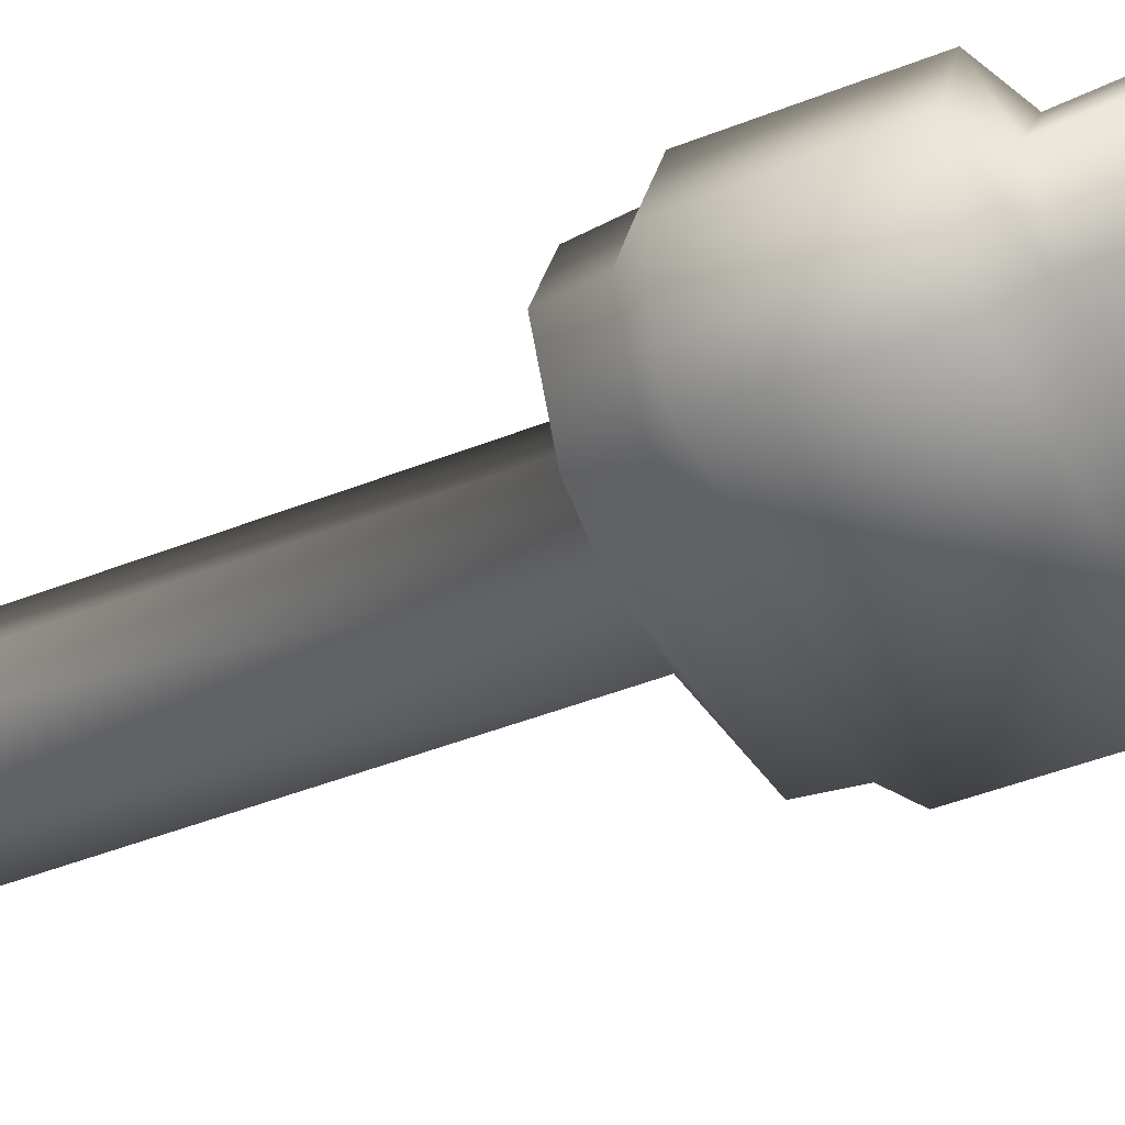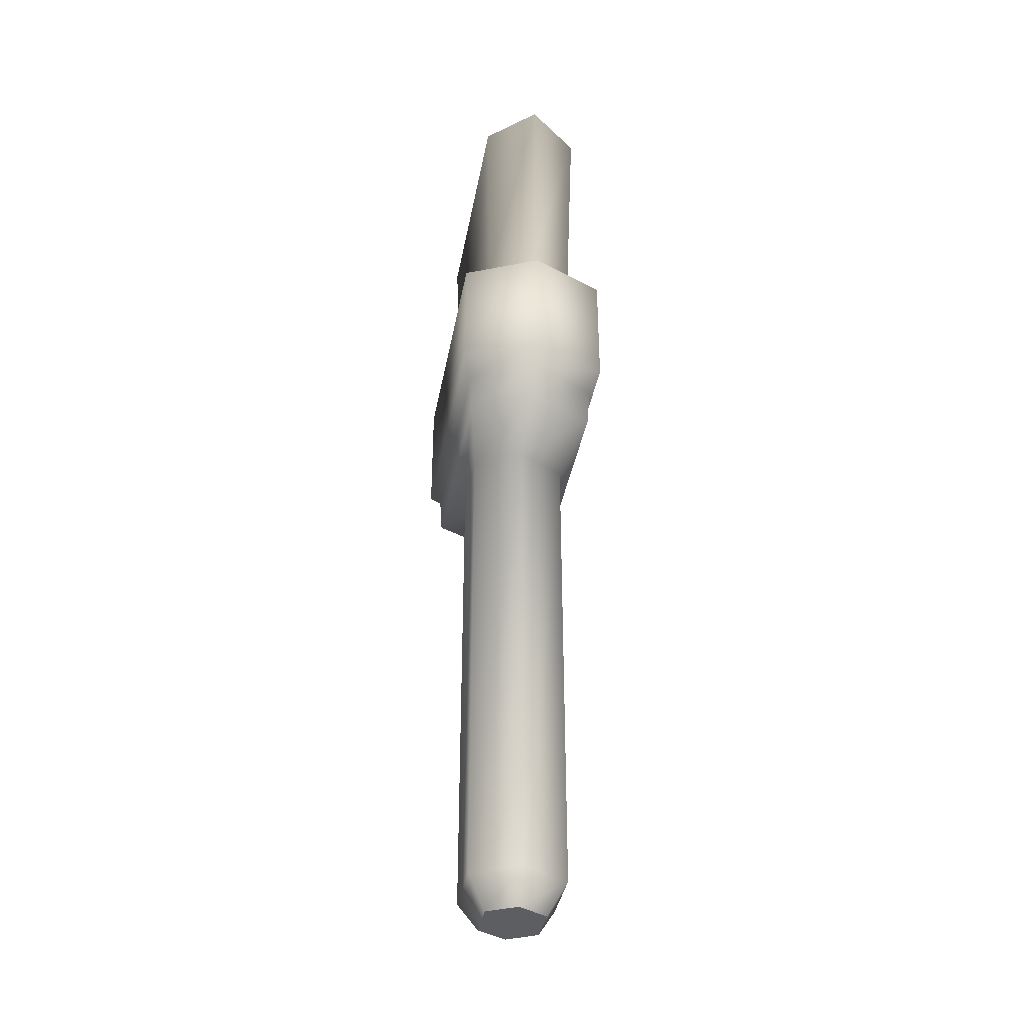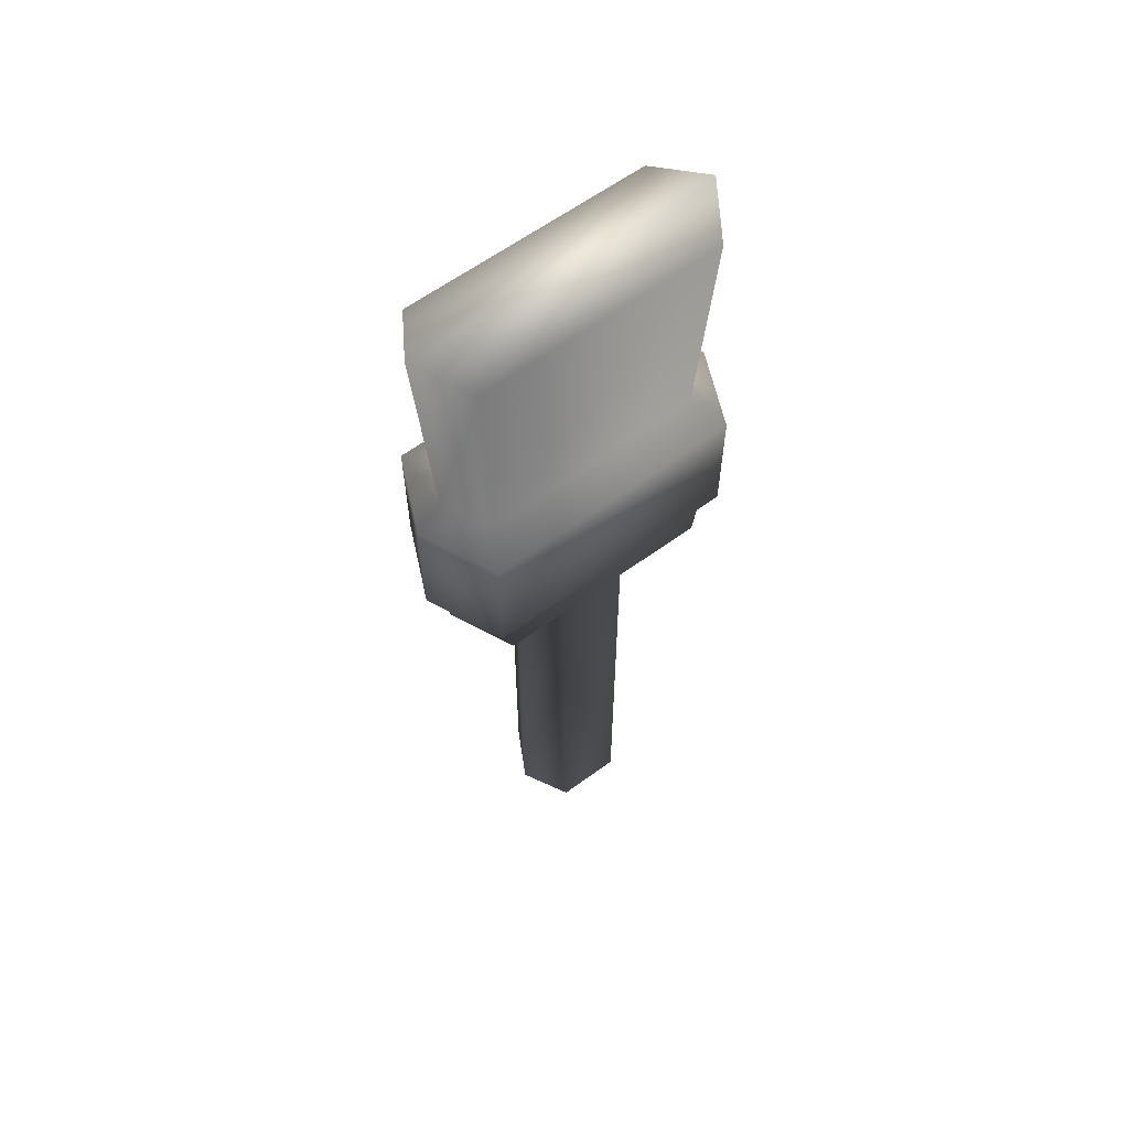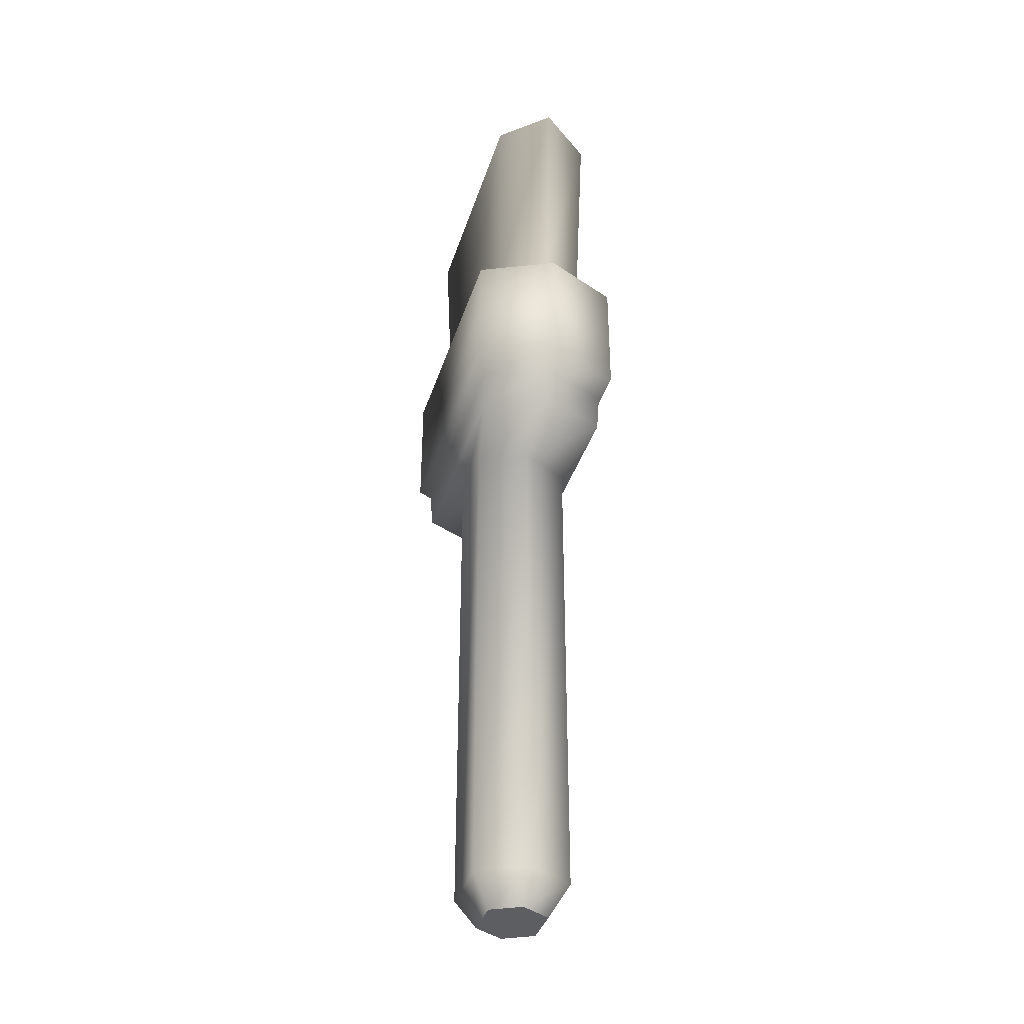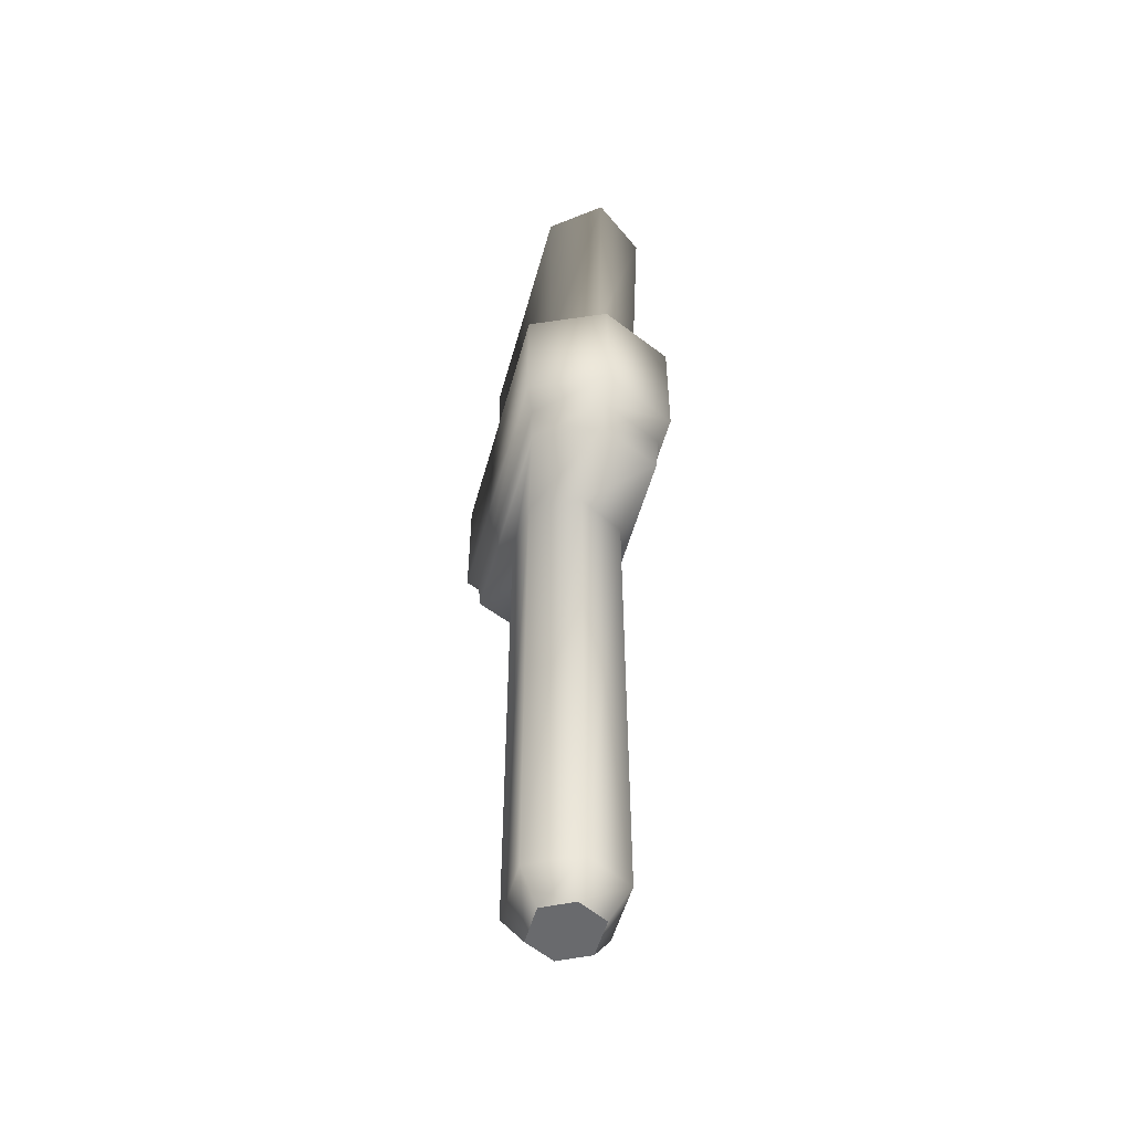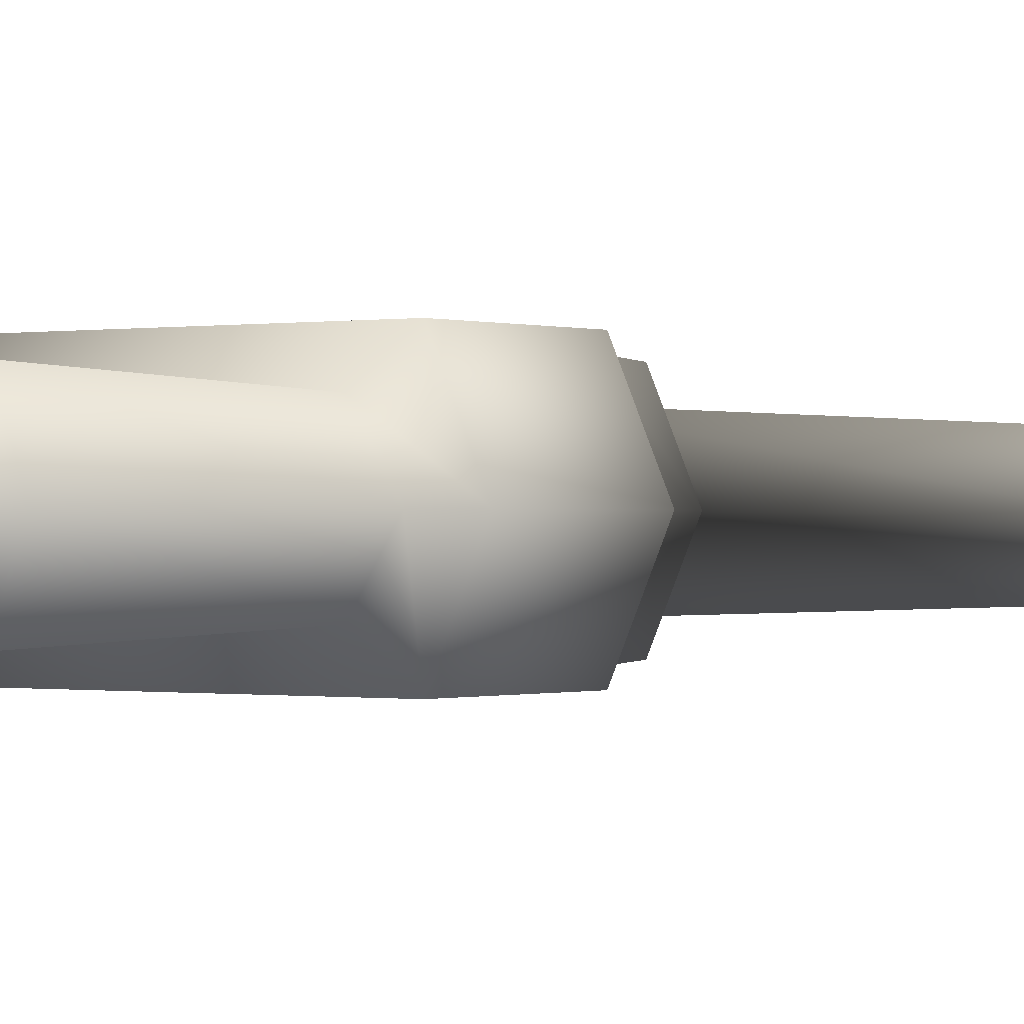
<metadata>
{"format":"obj","ext":"obj","renderer":"f3d","projection":"perspective","resolution":1024,"background":"white","views":[{"elev":-42.8,"azim":115.6,"up":"+Z"},{"elev":-37.8,"azim":-100.2,"up":"+Y"},{"elev":61.3,"azim":143.2,"up":"+Y"},{"elev":-37.9,"azim":73.1,"up":"+Y"},{"elev":-53.0,"azim":74.7,"up":"+Y"},{"elev":-0.3,"azim":-143.8,"up":"+Z"}]}
</metadata>
<code>
g default
v 0.0651 -6.965 0.03567
v -1.017 -6.965 0.03567
v -0.549 -6.965 0.9173
v 0.6792 -6.965 0.9173
v 1.147 -6.965 0.03567
v 0.6792 -6.965 -0.846
v -0.549 -6.965 -0.846
v -1.687 -6.042 0.03567
v -0.9297 -6.042 1.464
v 1.06 -6.042 1.464
v 1.817 -6.042 0.03567
v 1.06 -6.042 -1.393
v -0.9297 -6.042 -1.393
v -1.687 8.728 0.03567
v -0.9297 8.728 1.464
v 1.06 8.728 1.464
v 1.817 8.728 0.03567
v 1.06 8.728 -1.393
v -0.9297 8.728 -1.393
v -4.038 9.215 0.03567
v -3.176 9.215 1.947
v 3.307 9.215 1.947
v 4.168 9.215 0.03567
v 3.307 9.215 -1.875
v -3.176 9.215 -1.875
v -4.161 10.35 0.03567
v -3.274 10.35 2.004
v 3.404 10.35 2.004
v 4.291 10.35 0.03567
v 3.404 10.35 -1.933
v -3.274 10.35 -1.933
v -4.753 10.89 0.03567
v -3.741 10.89 2.28
v 3.871 10.89 2.28
v 4.883 10.89 0.03567
v 3.871 10.89 -2.208
v -3.741 10.89 -2.208
v -3.741 14.66 2.28
v -4.753 14.66 0.03567
v 3.871 14.66 2.28
v 4.883 14.66 0.03567
v 3.871 14.66 -2.208
v -3.741 14.66 -2.208
v -3.141 15.38 1.392
v -3.993 15.38 0.03567
v 3.271 15.38 1.392
v 4.123 15.38 0.03567
v 3.271 15.38 -1.321
v -3.141 15.38 -1.321
v -3.558 21.94 1.569
v -4.521 22.37 0.03567
v 3.688 21.94 1.569
v 4.651 22.37 0.03567
v 3.688 21.94 -1.497
v -3.558 21.94 -1.497
g GE_Acc_Pinceau
f 1 3 2
f 1 4 3
f 1 5 4
f 1 6 5
f 1 7 6
f 1 2 7
f 2 9 8
f 2 3 9
f 3 10 9
f 3 4 10
f 4 11 10
f 4 5 11
f 5 12 11
f 5 6 12
f 6 13 12
f 6 7 13
f 7 8 13
f 7 2 8
f 8 15 14
f 8 9 15
f 9 16 15
f 9 10 16
f 10 17 16
f 10 11 17
f 11 18 17
f 11 12 18
f 12 19 18
f 12 13 19
f 13 14 19
f 13 8 14
f 14 21 20
f 14 15 21
f 15 22 21
f 15 16 22
f 16 23 22
f 16 17 23
f 17 24 23
f 17 18 24
f 18 25 24
f 18 19 25
f 19 20 25
f 19 14 20
f 20 27 26
f 20 21 27
f 21 28 27
f 21 22 28
f 22 29 28
f 22 23 29
f 23 30 29
f 23 24 30
f 24 31 30
f 24 25 31
f 25 26 31
f 25 20 26
f 26 33 32
f 26 27 33
f 27 34 33
f 27 28 34
f 28 35 34
f 28 29 35
f 29 36 35
f 29 30 36
f 30 37 36
f 30 31 37
f 31 32 37
f 31 26 32
f 38 39 32
f 32 33 38
f 40 38 33
f 33 34 40
f 41 40 34
f 34 35 41
f 42 41 35
f 35 36 42
f 43 42 36
f 36 37 43
f 39 43 37
f 37 32 39
f 44 45 39
f 39 38 44
f 46 44 38
f 38 40 46
f 47 46 40
f 40 41 47
f 48 47 41
f 41 42 48
f 49 48 42
f 42 43 49
f 45 49 43
f 43 39 45
f 50 51 45
f 45 44 50
f 52 50 44
f 44 46 52
f 53 52 46
f 46 47 53
f 54 53 47
f 47 48 54
f 55 54 48
f 48 49 55
f 51 55 49
f 49 45 51
f 53 51 50
f 50 52 53
f 54 55 51
f 51 53 54

</code>
